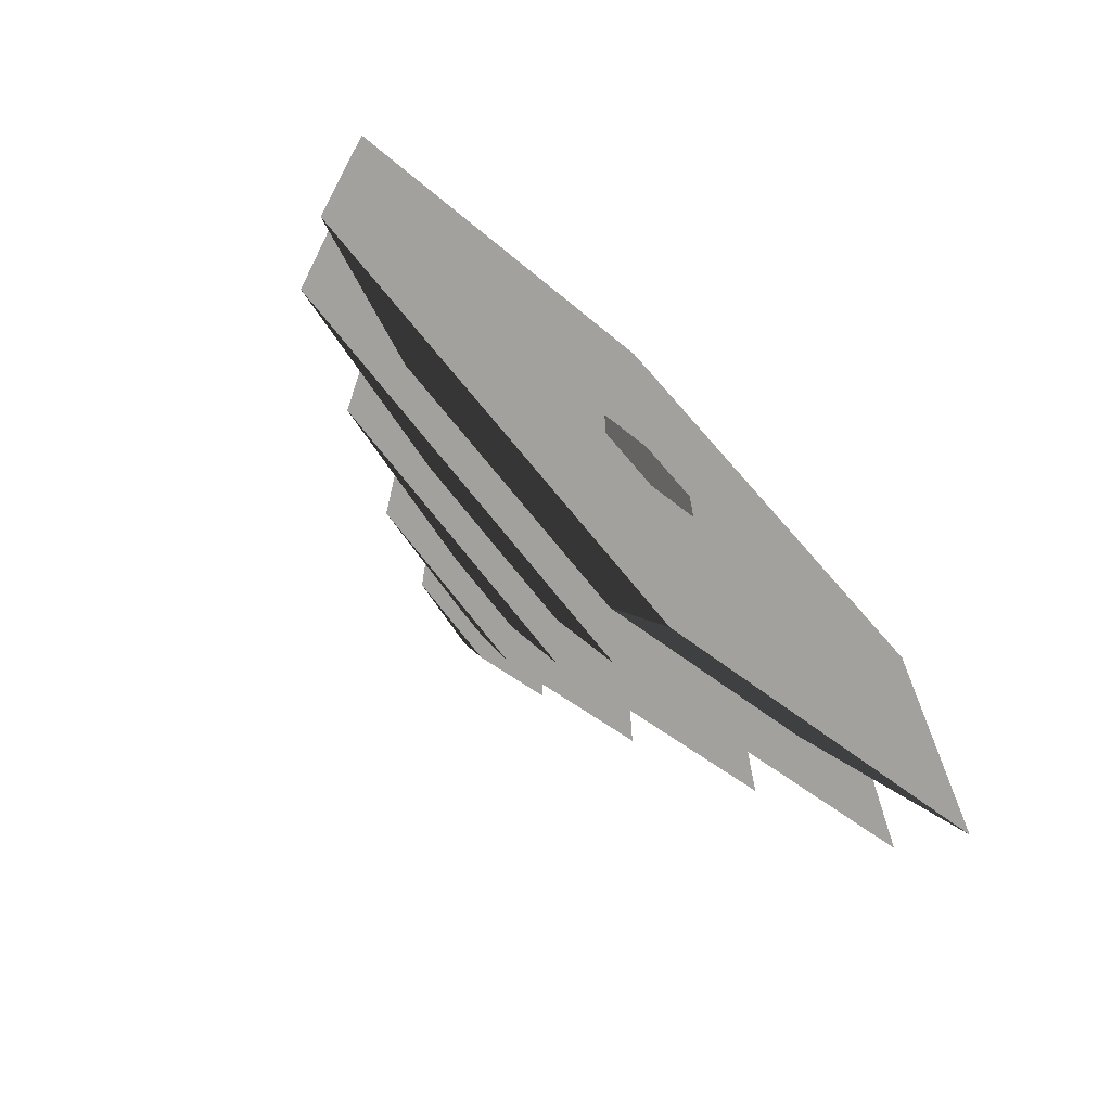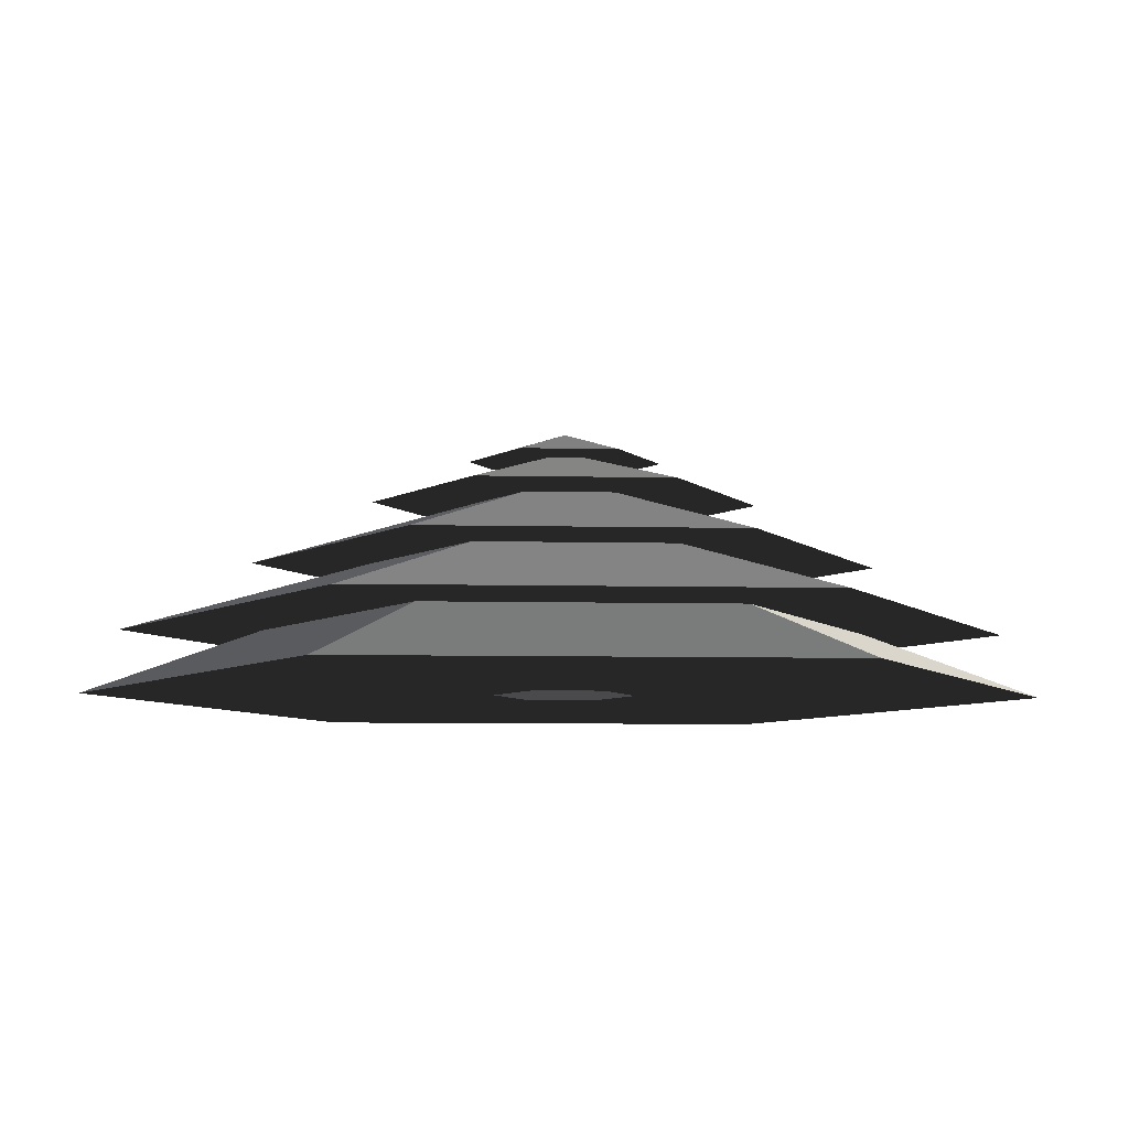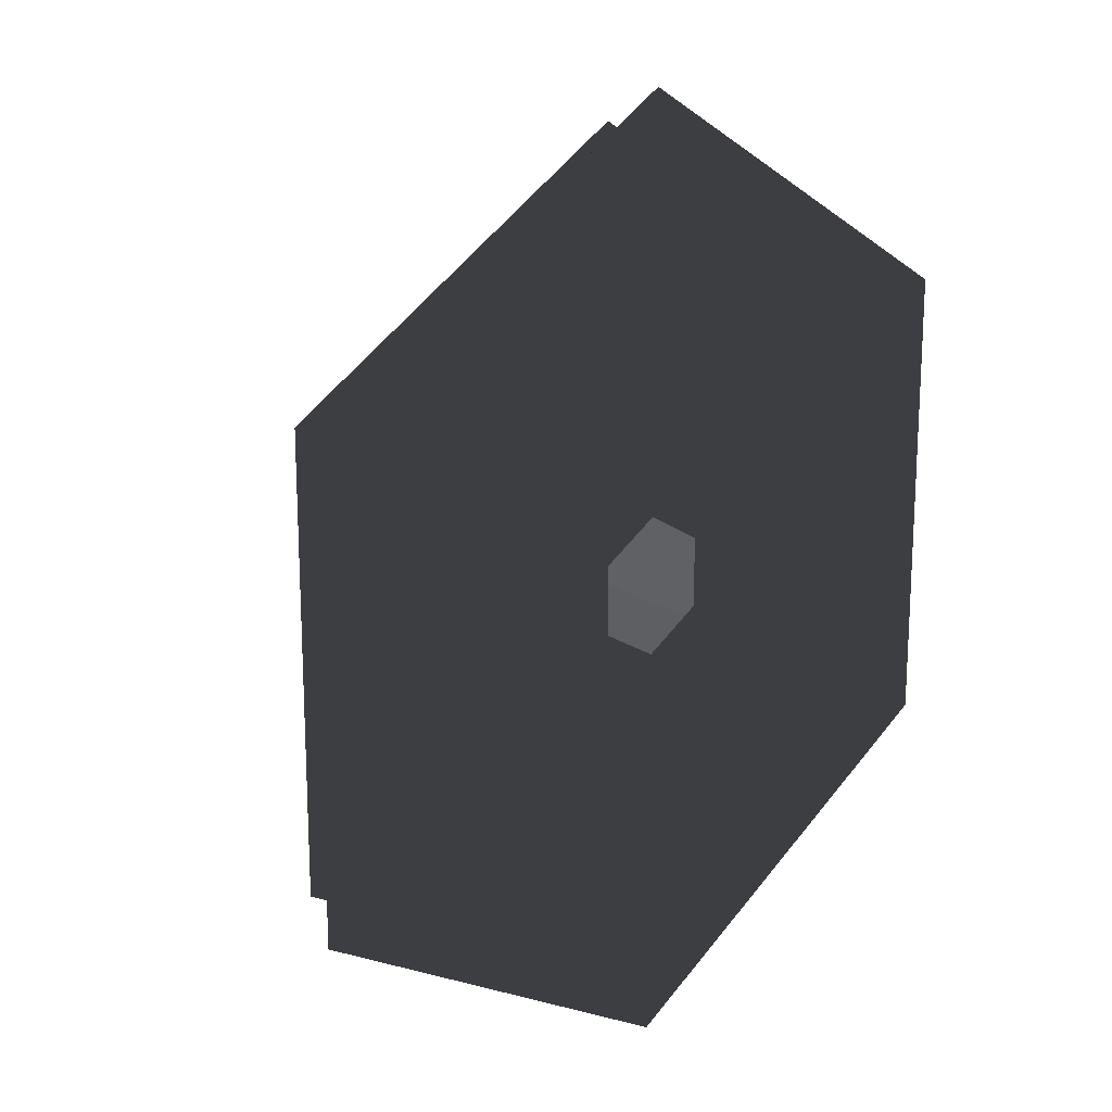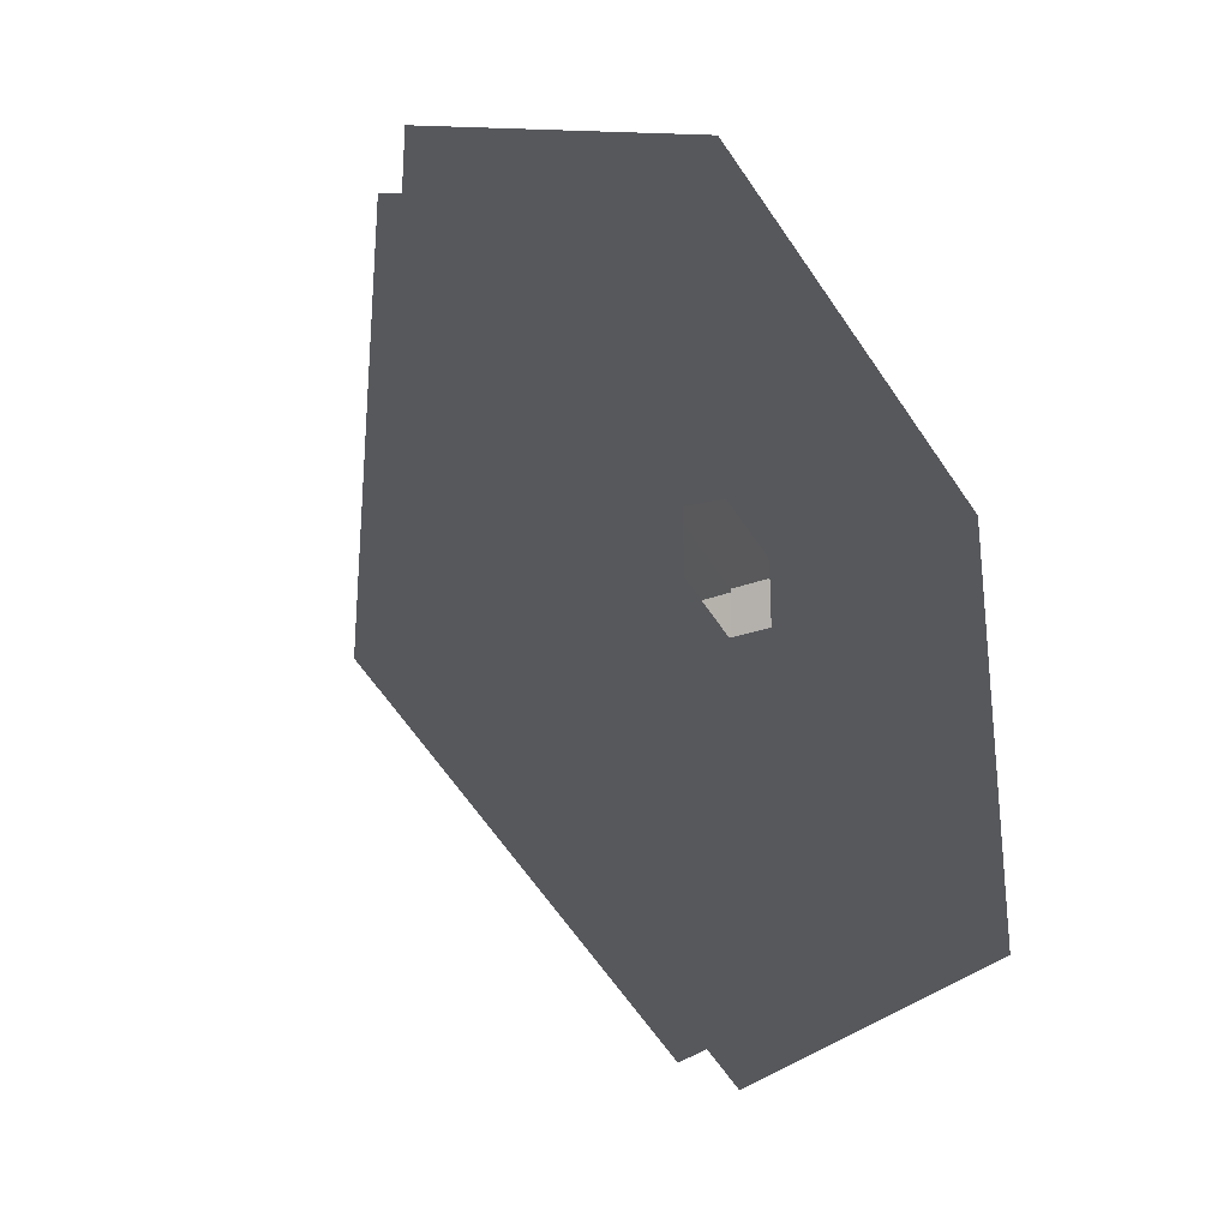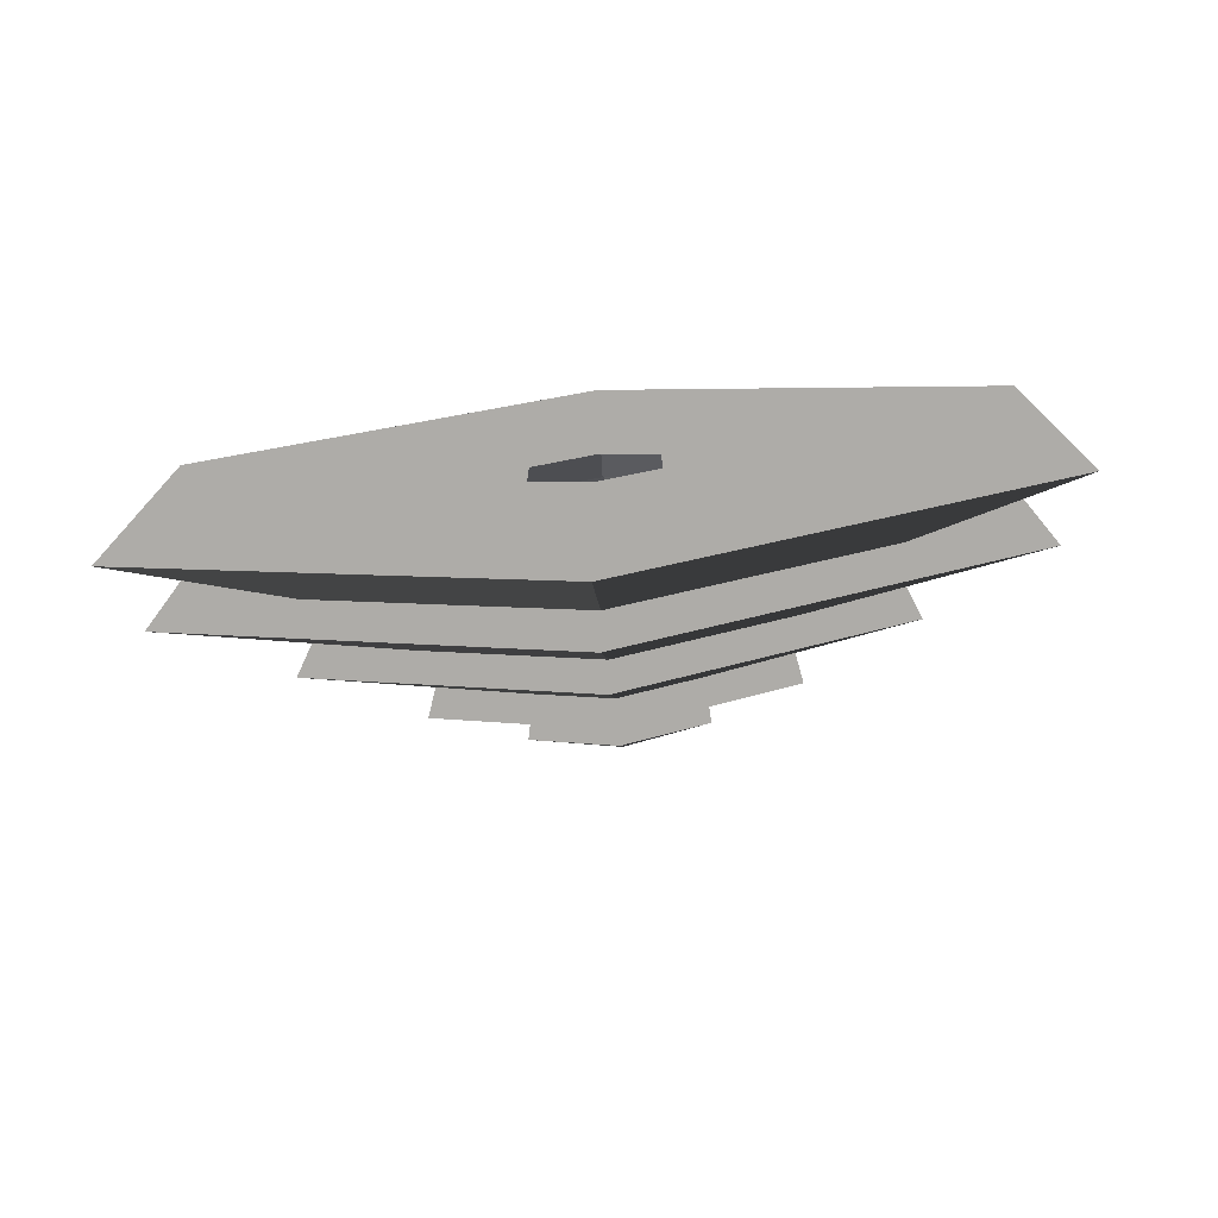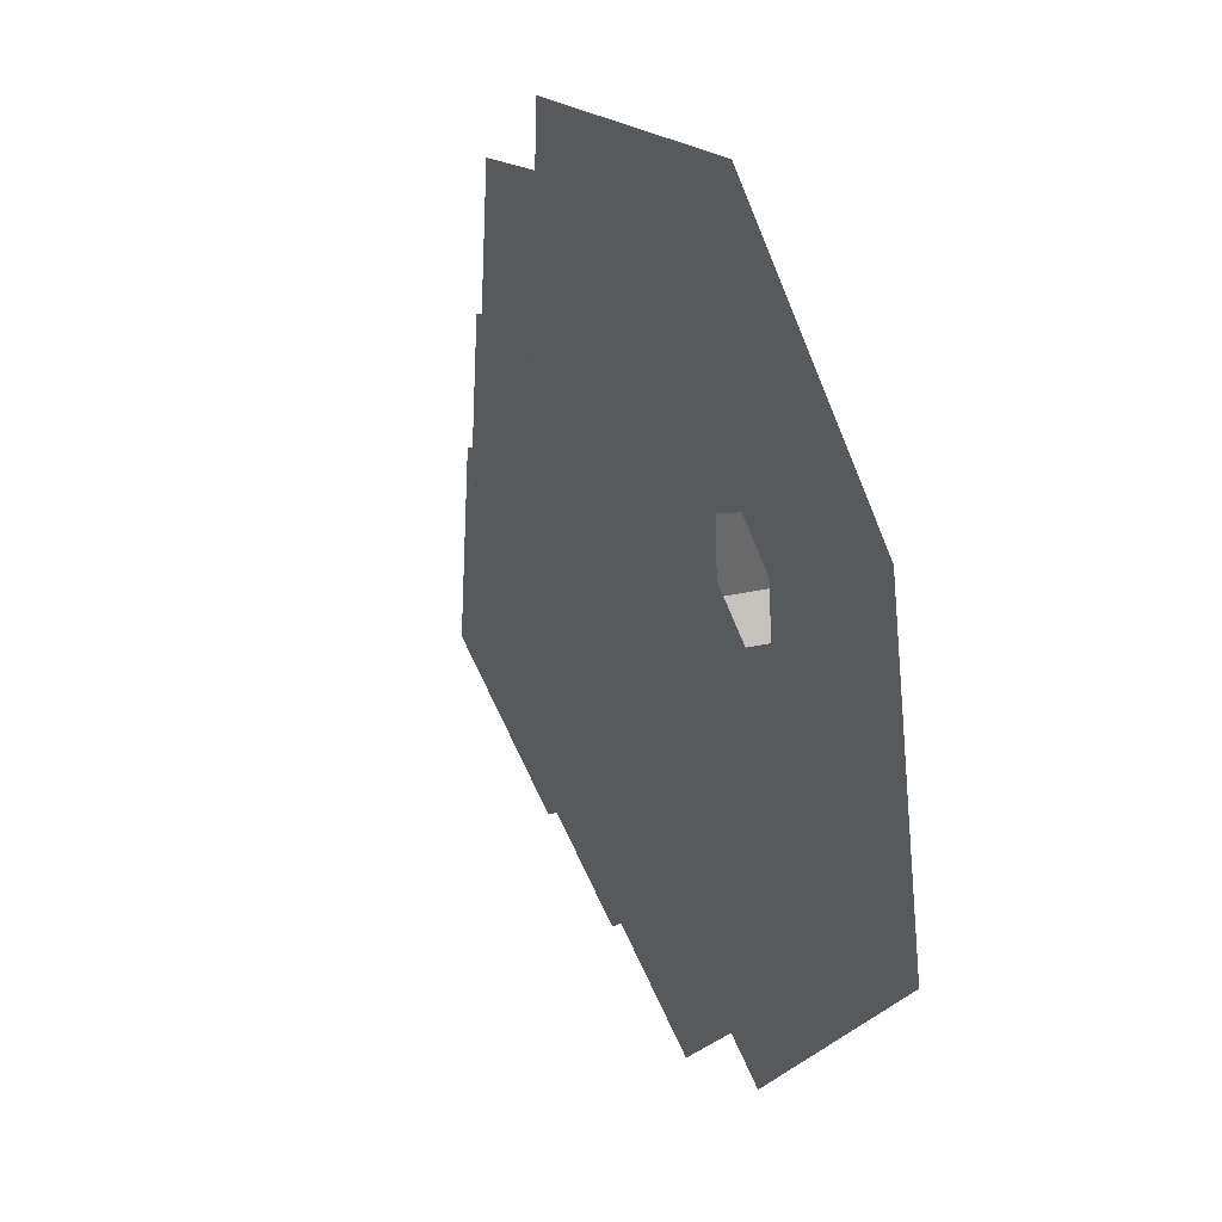
<metadata>
{"format":"obj","ext":"obj","renderer":"f3d","projection":"perspective","resolution":1024,"background":"white","views":[{"elev":-72.1,"azim":135.4,"up":"+Y"},{"elev":-7.5,"azim":-153.7,"up":"+Z"},{"elev":18.3,"azim":135.2,"up":"+Y"},{"elev":-28.7,"azim":130.9,"up":"+Y"},{"elev":-77.0,"azim":-174.5,"up":"+Y"},{"elev":-30.0,"azim":115.7,"up":"+Y"}]}
</metadata>
<code>
v -10.39 6 3.994
v -70.82 40.89 3.994
v -70.82 -40.89 3.994
v -10.39 -6 3.994
v -0.00012 12 3.994
v -1.806e-05 81.78 3.994
v 10.39 6 3.994
v 70.82 40.89 3.994
v -8.209e-05 -81.78 3.994
v 1.986e-05 -12 3.994
v 70.82 -40.89 3.994
v 10.39 -6 3.994
v -1.806e-05 81.78 3.994
v -6.931e-05 51.36 14.77
v -44.48 25.68 14.77
v -70.82 40.89 3.994
v -44.48 25.68 14.77
v -65.28 37.69 14.77
v -65.28 -37.69 14.77
v -44.48 -25.68 14.77
v -6.931e-05 51.36 14.77
v -0.0001263 75.38 14.77
v 44.48 25.68 14.77
v 65.28 37.69 14.77
v 3.028e-05 -75.38 14.77
v -2.674e-05 -51.36 14.77
v 65.28 -37.69 14.77
v 44.48 -25.68 14.77
v -70.82 -40.89 3.994
v -44.48 -25.68 14.77
v -2.674e-05 -51.36 14.77
v -8.209e-05 -81.78 3.994
v 70.82 -40.89 3.994
v 44.48 -25.68 14.77
v 44.48 25.68 14.77
v 70.82 40.89 3.994
v -70.82 40.89 3.994
v -44.48 25.68 14.77
v -44.48 -25.68 14.77
v -70.82 -40.89 3.994
v -8.209e-05 -81.78 3.994
v -2.674e-05 -51.36 14.77
v 44.48 -25.68 14.77
v 70.82 -40.89 3.994
v 70.82 40.89 3.994
v 44.48 25.68 14.77
v -6.931e-05 51.36 14.77
v -1.806e-05 81.78 3.994
v -0.0001263 75.38 14.77
v -6.296e-05 33.42 26.26
v -28.94 16.71 26.26
v -65.28 37.69 14.77
v -28.94 16.71 26.26
v -46.13 26.63 26.26
v -46.13 -26.63 26.26
v -28.94 -16.71 26.26
v -6.296e-05 33.42 26.26
v -0.0001593 53.27 26.26
v 28.94 16.71 26.26
v 46.13 26.63 26.26
v 6.731e-05 -53.27 26.26
v -2.907e-05 -33.42 26.26
v 46.13 -26.63 26.26
v 28.94 -16.71 26.26
v -65.28 -37.69 14.77
v -28.94 -16.71 26.26
v -2.907e-05 -33.42 26.26
v 3.028e-05 -75.38 14.77
v 65.28 -37.69 14.77
v 28.94 -16.71 26.26
v 28.94 16.71 26.26
v 65.28 37.69 14.77
v -65.28 37.69 14.77
v -28.94 16.71 26.26
v -28.94 -16.71 26.26
v -65.28 -37.69 14.77
v 3.028e-05 -75.38 14.77
v -2.907e-05 -33.42 26.26
v 28.94 -16.71 26.26
v 65.28 -37.69 14.77
v 65.28 37.69 14.77
v 28.94 16.71 26.26
v -6.296e-05 33.42 26.26
v -0.0001263 75.38 14.77
v -46.13 -26.63 26.26
v -13.19 -7.617 36.94
v 2.422e-05 -15.23 36.94
v 6.731e-05 -53.27 26.26
v 2.422e-05 -15.23 36.94
v -5.703e-05 -32.93 36.94
v 28.51 -16.46 36.94
v 13.19 -7.617 36.94
v -13.19 -7.617 36.94
v -28.51 -16.46 36.94
v 28.51 16.46 36.94
v 13.19 7.617 36.94
v -3.088e-05 32.93 36.94
v -0.0001121 15.23 36.94
v -28.51 16.46 36.94
v -13.19 7.618 36.94
v 46.13 -26.63 26.26
v 13.19 -7.617 36.94
v 13.19 7.617 36.94
v 46.13 26.63 26.26
v -46.13 26.63 26.26
v -13.19 7.618 36.94
v -13.19 -7.617 36.94
v -46.13 -26.63 26.26
v 6.731e-05 -53.27 26.26
v 2.422e-05 -15.23 36.94
v 13.19 -7.617 36.94
v 46.13 -26.63 26.26
v 46.13 26.63 26.26
v 13.19 7.617 36.94
v -0.0001121 15.23 36.94
v -0.0001593 53.27 26.26
v -0.0001593 53.27 26.26
v -0.0001121 15.23 36.94
v -13.19 7.618 36.94
v -46.13 26.63 26.26
v 28.51 -16.46 36.94
v 5.388 -3.111 44.08
v 5.388 3.111 44.08
v 28.51 16.46 36.94
v 5.388 3.111 44.08
v 14.22 8.211 44.08
v -9.918e-05 16.42 44.08
v 4.28e-05 6.222 44.08
v -14.22 8.211 44.08
v -5.388 3.111 44.08
v 5.388 -3.111 44.08
v 14.22 -8.21 44.08
v -14.22 -8.21 44.08
v -5.388 -3.111 44.08
v 1.579e-05 -16.42 44.08
v -0.0001262 -6.222 44.08
v -28.51 16.46 36.94
v -5.388 3.111 44.08
v -5.388 -3.111 44.08
v -28.51 -16.46 36.94
v -5.703e-05 -32.93 36.94
v -0.0001262 -6.222 44.08
v 5.388 -3.111 44.08
v 28.51 -16.46 36.94
v 28.51 16.46 36.94
v 5.388 3.111 44.08
v 4.28e-05 6.222 44.08
v -3.088e-05 32.93 36.94
v -3.088e-05 32.93 36.94
v 4.28e-05 6.222 44.08
v -5.388 3.111 44.08
v -28.51 16.46 36.94
v -28.51 -16.46 36.94
v -5.388 -3.111 44.08
v -0.0001262 -6.222 44.08
v -5.703e-05 -32.93 36.94
v -14.22 8.211 44.08
v -4.197e-05 4.093e-05 48.94
v -14.22 -8.21 44.08
v 1.579e-05 -16.42 44.08
v -4.197e-05 4.093e-05 48.94
v 14.22 -8.21 44.08
v 14.22 8.211 44.08
v -4.197e-05 4.093e-05 48.94
v -9.918e-05 16.42 44.08
v -9.918e-05 16.42 44.08
v -4.197e-05 4.093e-05 48.94
v -14.22 8.211 44.08
v -14.22 -8.21 44.08
v -4.197e-05 4.093e-05 48.94
v 1.579e-05 -16.42 44.08
v 14.22 -8.21 44.08
v -4.197e-05 4.093e-05 48.94
v 14.22 8.211 44.08
g Cylinder_363_2225_240
f 1 3 2
f 1 4 3
f 5 1 2
f 5 2 6
f 7 5 6
f 7 6 8
f 4 9 3
f 4 10 9
f 10 11 9
f 10 12 11
f 12 8 11
f 12 7 8
f 13 15 14
f 13 16 15
f 17 19 18
f 17 20 19
f 21 17 18
f 21 18 22
f 23 21 22
f 23 22 24
f 20 25 19
f 20 26 25
f 26 27 25
f 26 28 27
f 28 24 27
f 28 23 24
f 29 31 30
f 29 32 31
f 33 35 34
f 33 36 35
f 37 39 38
f 37 40 39
f 41 43 42
f 41 44 43
f 45 47 46
f 45 48 47
f 49 51 50
f 49 52 51
f 53 55 54
f 53 56 55
f 57 53 54
f 57 54 58
f 59 57 58
f 59 58 60
f 56 61 55
f 56 62 61
f 62 63 61
f 62 64 63
f 64 60 63
f 64 59 60
f 65 67 66
f 65 68 67
f 69 71 70
f 69 72 71
f 73 75 74
f 73 76 75
f 77 79 78
f 77 80 79
f 81 83 82
f 81 84 83
f 85 87 86
f 85 88 87
f 89 91 90
f 89 92 91
f 93 89 90
f 93 90 94
f 92 95 91
f 92 96 95
f 96 97 95
f 96 98 97
f 98 99 97
f 98 100 99
f 100 94 99
f 100 93 94
f 101 103 102
f 101 104 103
f 105 107 106
f 105 108 107
f 109 111 110
f 109 112 111
f 113 115 114
f 113 116 115
f 117 119 118
f 117 120 119
f 121 123 122
f 121 124 123
f 125 127 126
f 125 128 127
f 128 129 127
f 128 130 129
f 131 125 126
f 131 126 132
f 130 133 129
f 130 134 133
f 134 135 133
f 134 136 135
f 136 132 135
f 136 131 132
f 137 139 138
f 137 140 139
f 141 143 142
f 141 144 143
f 145 147 146
f 145 148 147
f 149 151 150
f 149 152 151
f 153 155 154
f 153 156 155
f 157 159 158
f 160 162 161
f 163 165 164
f 166 168 167
f 169 171 170
f 172 174 173

</code>
